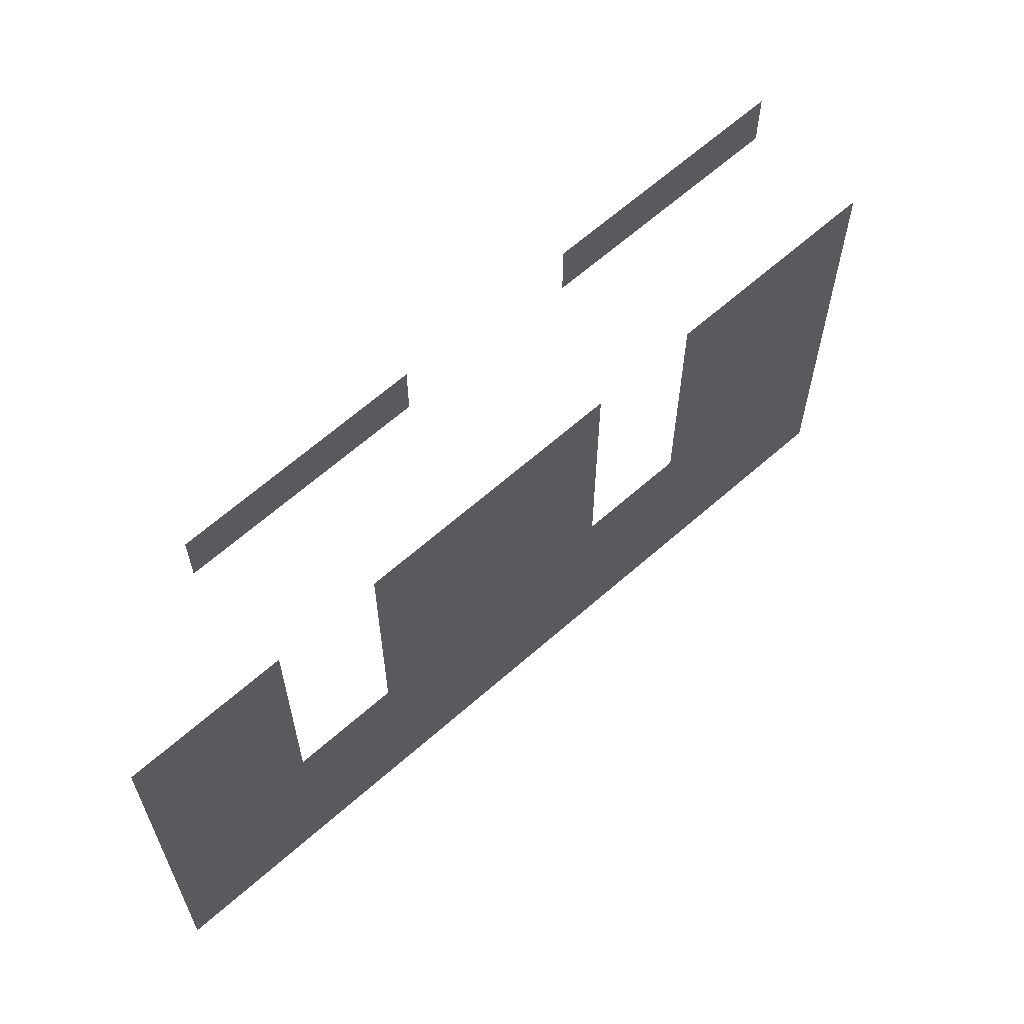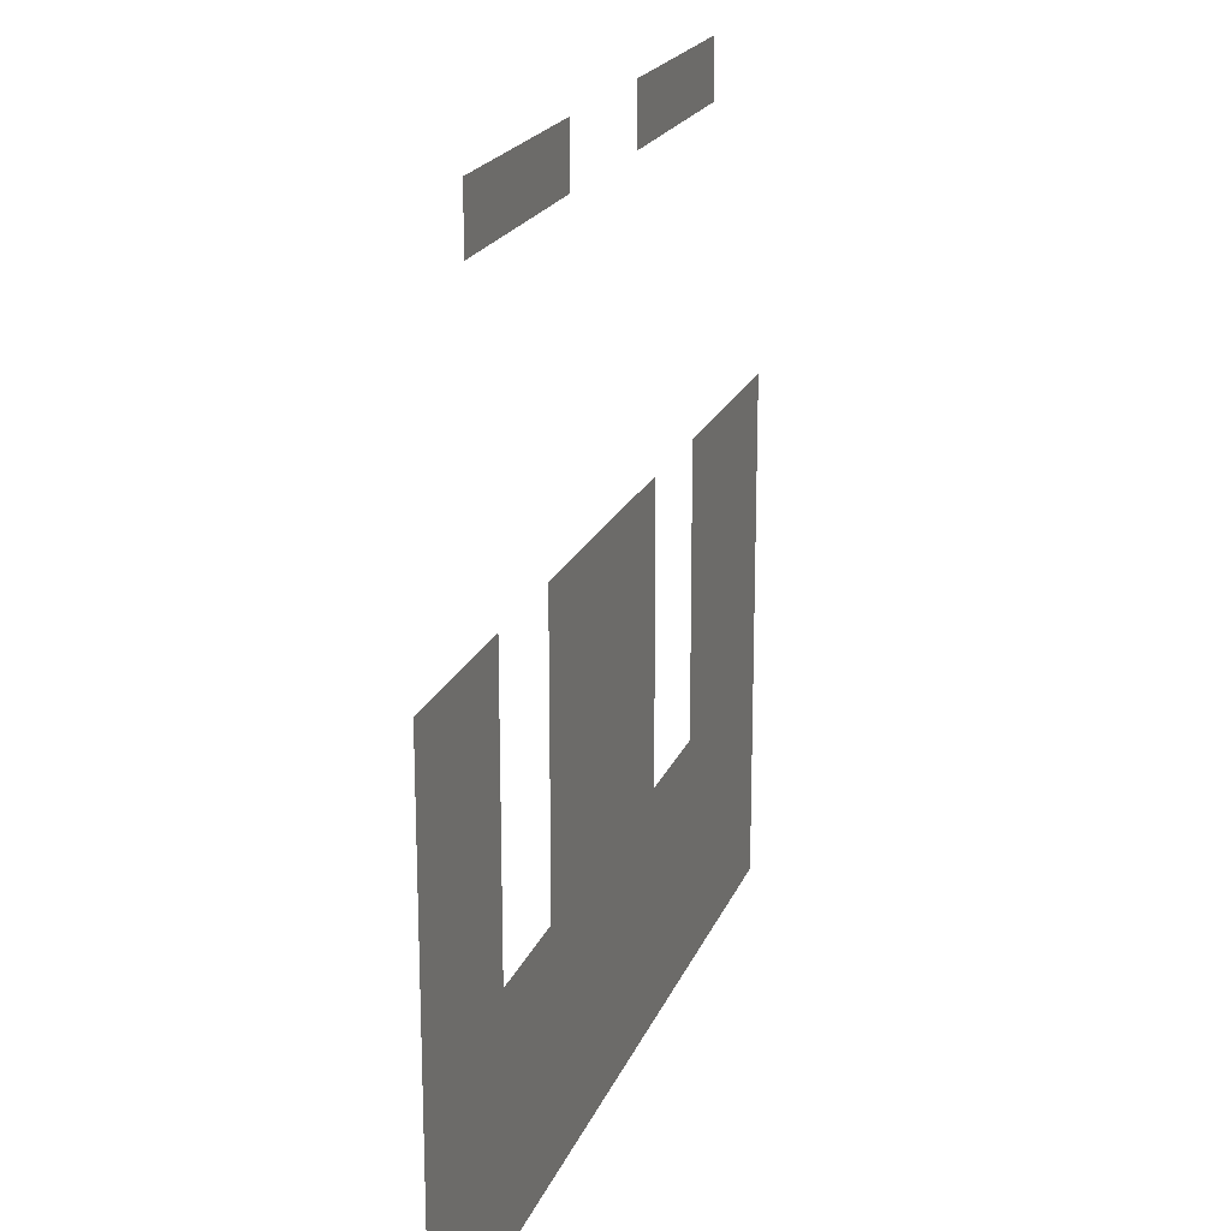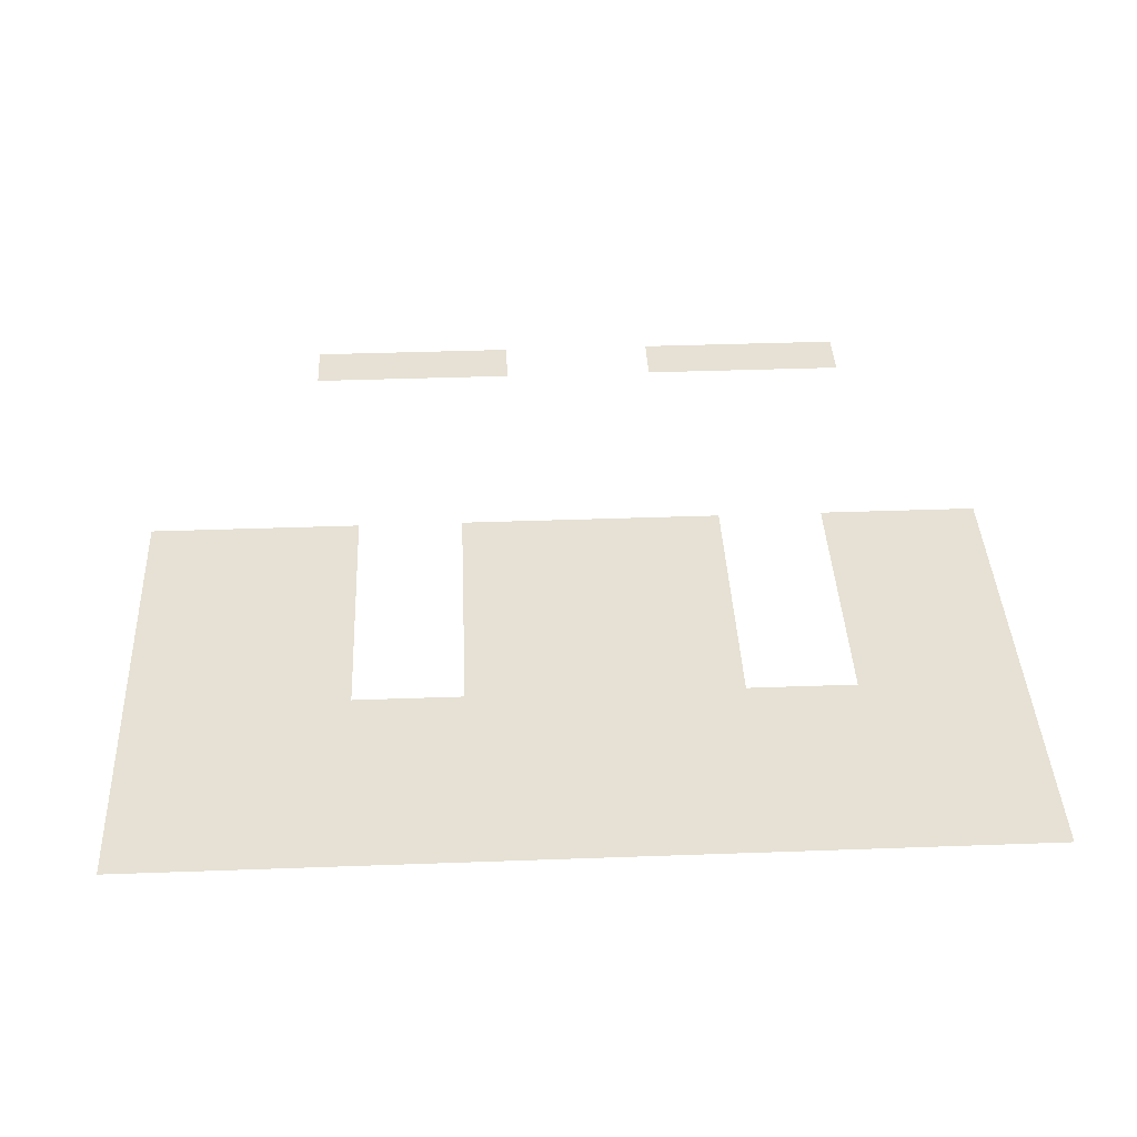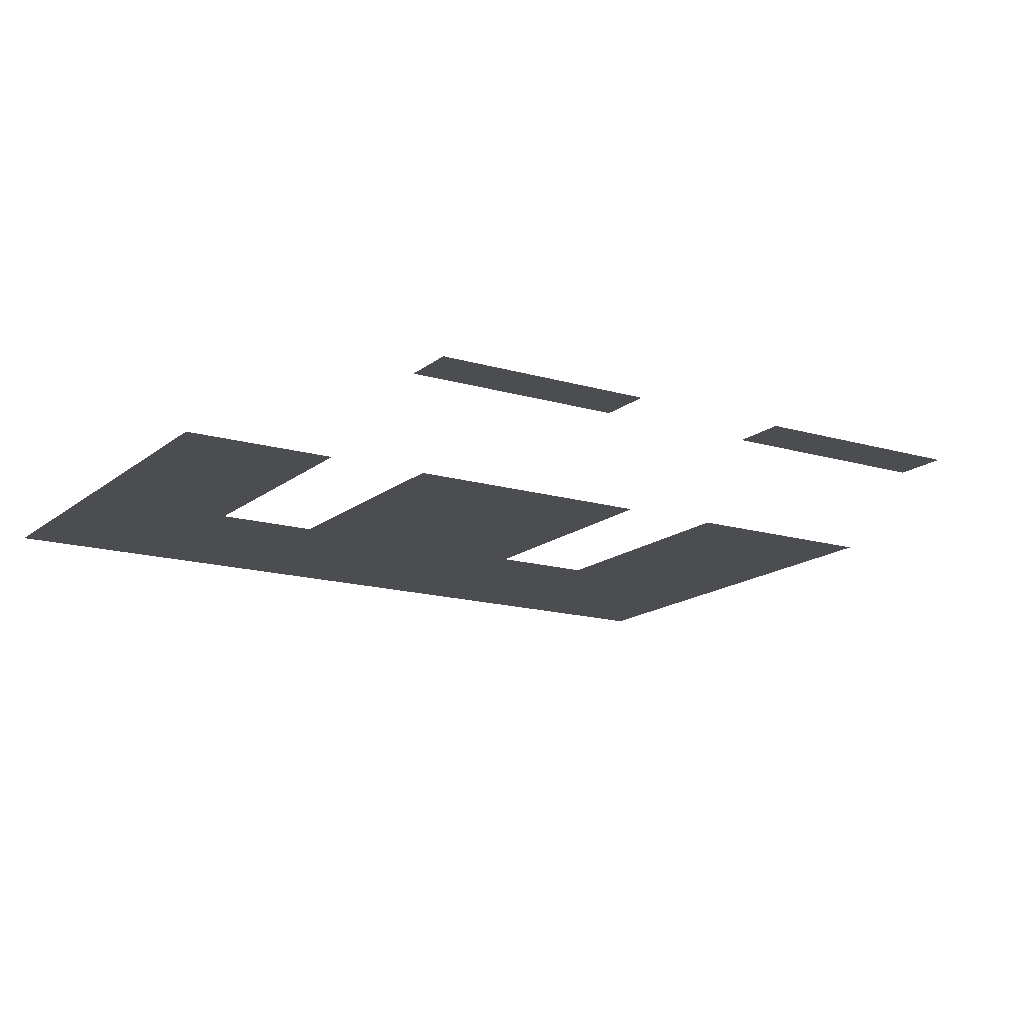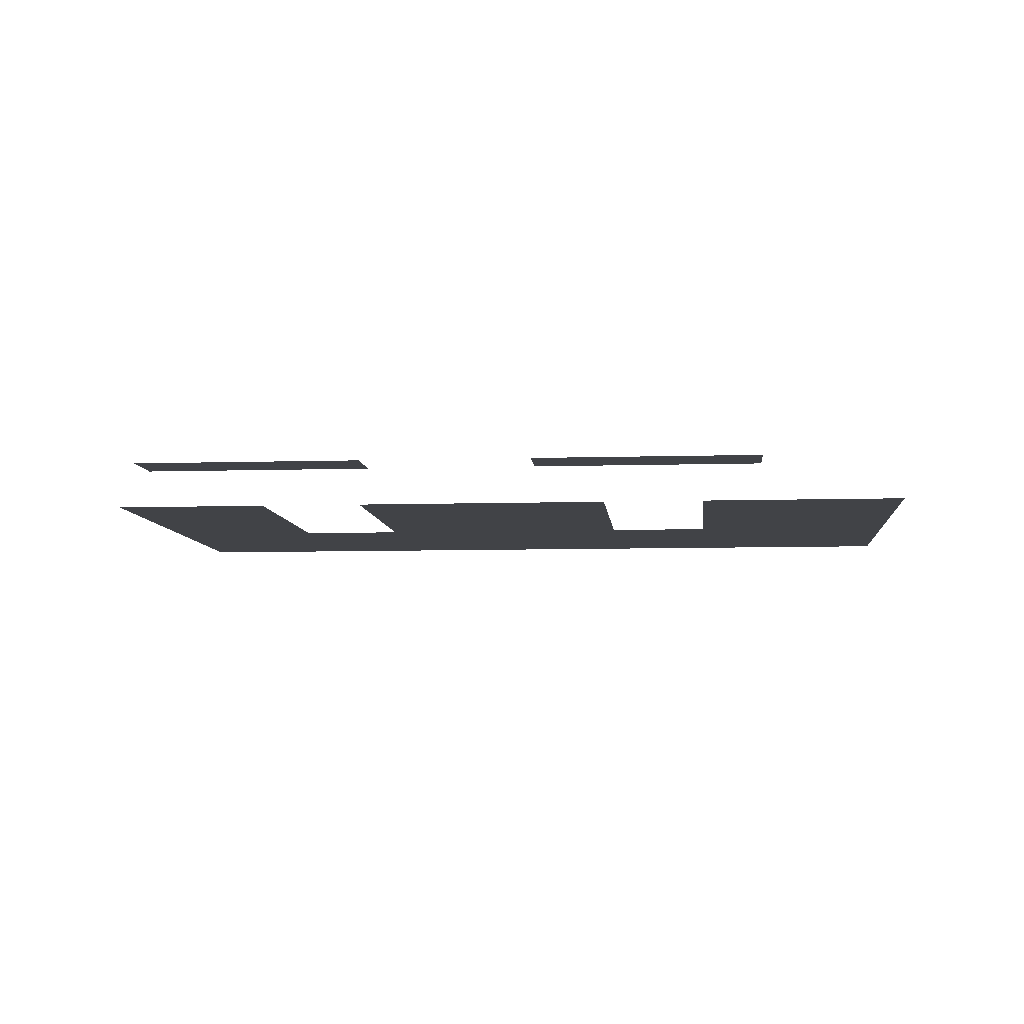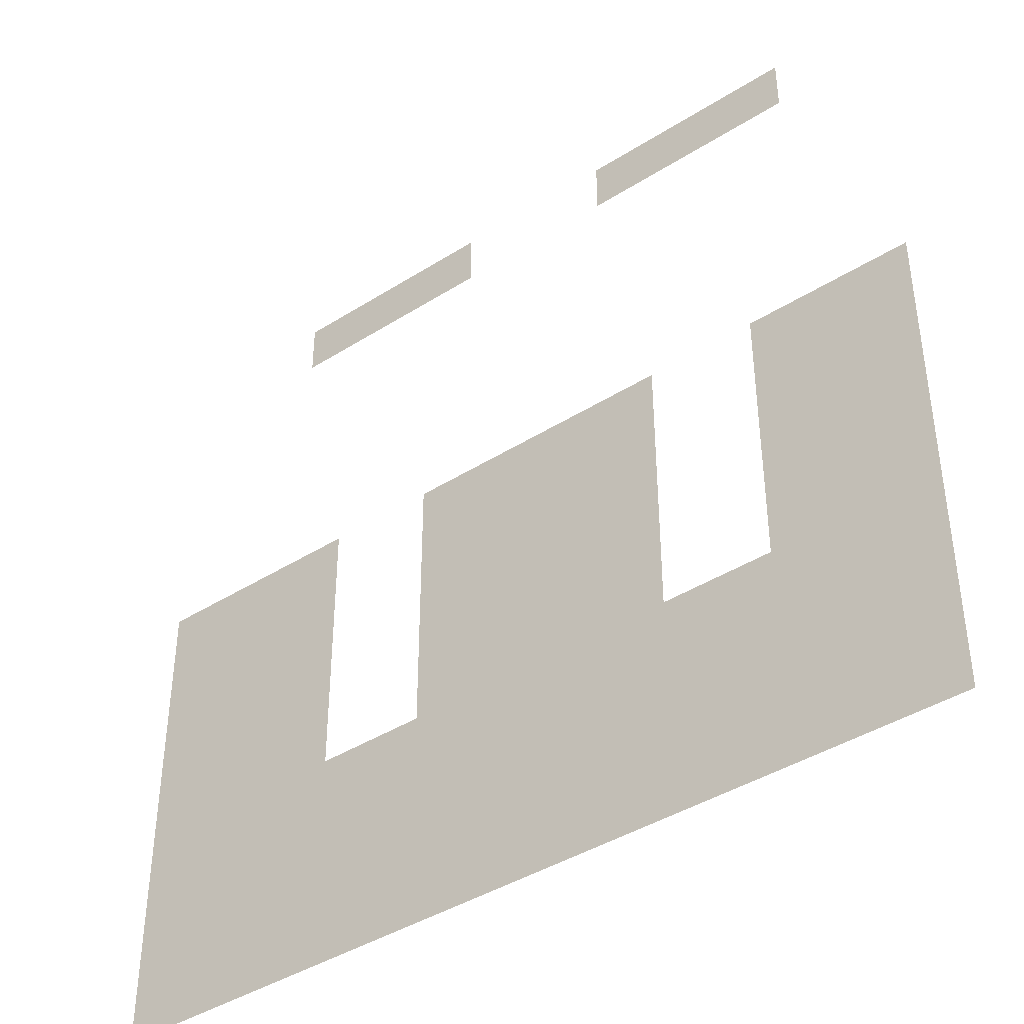
<metadata>
{"format":"obj","ext":"obj","renderer":"f3d","projection":"perspective","resolution":1024,"background":"white","views":[{"elev":65.1,"azim":138.5,"up":"+Y"},{"elev":19.9,"azim":107.2,"up":"+Y"},{"elev":39.2,"azim":-2.6,"up":"+Z"},{"elev":-15.6,"azim":148.1,"up":"+Z"},{"elev":-7.1,"azim":-174.8,"up":"+Z"},{"elev":-41.4,"azim":37.5,"up":"+Y"}]}
</metadata>
<code>
v -128 -128 0
v -192 -128 0
v -192 -64 0
v -128 -64 0
v -192 -128 0
v -256 -128 0
v -256 -64 0
v -192 -64 0
v -256 -128 0
v -320 -128 0
v -320 -64 0
v -256 -64 0
v -320 -128 0
v -384 -128 0
v -384 -64 0
v -320 -64 0
v -576 -128 0
v -640 -128 0
v -640 -64 0
v -576 -64 0
v -640 -128 0
v -704 -128 0
v -704 -64 0
v -640 -64 0
v -704 -128 0
v -768 -128 0
v -768 -64 0
v -704 -64 0
v -768 -128 0
v -832 -128 0
v -832 -64 0
v -768 -64 0
v 0 -512 0
v -64 -512 0
v -64 -448 0
v 0 -448 0
v -64 -512 0
v -128 -512 0
v -128 -448 0
v -64 -448 0
v -128 -512 0
v -192 -512 0
v -192 -448 0
v -128 -448 0
v -320 -512 0
v -384 -512 0
v -384 -448 0
v -320 -448 0
v -384 -512 0
v -448 -512 0
v -448 -448 0
v -384 -448 0
v -448 -512 0
v -512 -512 0
v -512 -448 0
v -448 -448 0
v -512 -512 0
v -576 -512 0
v -576 -448 0
v -512 -448 0
v -576 -512 0
v -640 -512 0
v -640 -448 0
v -576 -448 0
v -768 -512 0
v -832 -512 0
v -832 -448 0
v -768 -448 0
v -832 -512 0
v -896 -512 0
v -896 -448 0
v -832 -448 0
v -896 -512 0
v -960 -512 0
v -960 -448 0
v -896 -448 0
v -960 -512 0
v -1024 -512 0
v -1024 -448 0
v -960 -448 0
v 0 -576 0
v -64 -576 0
v -64 -512 0
v 0 -512 0
v -64 -576 0
v -128 -576 0
v -128 -512 0
v -64 -512 0
v -128 -576 0
v -192 -576 0
v -192 -512 0
v -128 -512 0
v -320 -576 0
v -384 -576 0
v -384 -512 0
v -320 -512 0
v -384 -576 0
v -448 -576 0
v -448 -512 0
v -384 -512 0
v -448 -576 0
v -512 -576 0
v -512 -512 0
v -448 -512 0
v -512 -576 0
v -576 -576 0
v -576 -512 0
v -512 -512 0
v -576 -576 0
v -640 -576 0
v -640 -512 0
v -576 -512 0
v -768 -576 0
v -832 -576 0
v -832 -512 0
v -768 -512 0
v -832 -576 0
v -896 -576 0
v -896 -512 0
v -832 -512 0
v -896 -576 0
v -960 -576 0
v -960 -512 0
v -896 -512 0
v -960 -576 0
v -1024 -576 0
v -1024 -512 0
v -960 -512 0
v 0 -640 0
v -64 -640 0
v -64 -576 0
v 0 -576 0
v -64 -640 0
v -128 -640 0
v -128 -576 0
v -64 -576 0
v -128 -640 0
v -192 -640 0
v -192 -576 0
v -128 -576 0
v -320 -640 0
v -384 -640 0
v -384 -576 0
v -320 -576 0
v -384 -640 0
v -448 -640 0
v -448 -576 0
v -384 -576 0
v -448 -640 0
v -512 -640 0
v -512 -576 0
v -448 -576 0
v -512 -640 0
v -576 -640 0
v -576 -576 0
v -512 -576 0
v -576 -640 0
v -640 -640 0
v -640 -576 0
v -576 -576 0
v -768 -640 0
v -832 -640 0
v -832 -576 0
v -768 -576 0
v -832 -640 0
v -896 -640 0
v -896 -576 0
v -832 -576 0
v -896 -640 0
v -960 -640 0
v -960 -576 0
v -896 -576 0
v -960 -640 0
v -1024 -640 0
v -1024 -576 0
v -960 -576 0
v 0 -704 0
v -64 -704 0
v -64 -640 0
v 0 -640 0
v -64 -704 0
v -128 -704 0
v -128 -640 0
v -64 -640 0
v -128 -704 0
v -192 -704 0
v -192 -640 0
v -128 -640 0
v -320 -704 0
v -384 -704 0
v -384 -640 0
v -320 -640 0
v -384 -704 0
v -448 -704 0
v -448 -640 0
v -384 -640 0
v -448 -704 0
v -512 -704 0
v -512 -640 0
v -448 -640 0
v -512 -704 0
v -576 -704 0
v -576 -640 0
v -512 -640 0
v -576 -704 0
v -640 -704 0
v -640 -640 0
v -576 -640 0
v -768 -704 0
v -832 -704 0
v -832 -640 0
v -768 -640 0
v -832 -704 0
v -896 -704 0
v -896 -640 0
v -832 -640 0
v -896 -704 0
v -960 -704 0
v -960 -640 0
v -896 -640 0
v -960 -704 0
v -1024 -704 0
v -1024 -640 0
v -960 -640 0
v 0 -768 0
v -64 -768 0
v -64 -704 0
v 0 -704 0
v -64 -768 0
v -128 -768 0
v -128 -704 0
v -64 -704 0
v -128 -768 0
v -192 -768 0
v -192 -704 0
v -128 -704 0
v -320 -768 0
v -384 -768 0
v -384 -704 0
v -320 -704 0
v -384 -768 0
v -448 -768 0
v -448 -704 0
v -384 -704 0
v -448 -768 0
v -512 -768 0
v -512 -704 0
v -448 -704 0
v -512 -768 0
v -576 -768 0
v -576 -704 0
v -512 -704 0
v -576 -768 0
v -640 -768 0
v -640 -704 0
v -576 -704 0
v -768 -768 0
v -832 -768 0
v -832 -704 0
v -768 -704 0
v -832 -768 0
v -896 -768 0
v -896 -704 0
v -832 -704 0
v -896 -768 0
v -960 -768 0
v -960 -704 0
v -896 -704 0
v -960 -768 0
v -1024 -768 0
v -1024 -704 0
v -960 -704 0
v 0 -832 0
v -64 -832 0
v -64 -768 0
v 0 -768 0
v -64 -832 0
v -128 -832 0
v -128 -768 0
v -64 -768 0
v -128 -832 0
v -192 -832 0
v -192 -768 0
v -128 -768 0
v -192 -832 0
v -256 -832 0
v -256 -768 0
v -192 -768 0
v -256 -832 0
v -320 -832 0
v -320 -768 0
v -256 -768 0
v -320 -832 0
v -384 -832 0
v -384 -768 0
v -320 -768 0
v -384 -832 0
v -448 -832 0
v -448 -768 0
v -384 -768 0
v -448 -832 0
v -512 -832 0
v -512 -768 0
v -448 -768 0
v -512 -832 0
v -576 -832 0
v -576 -768 0
v -512 -768 0
v -576 -832 0
v -640 -832 0
v -640 -768 0
v -576 -768 0
v -640 -832 0
v -704 -832 0
v -704 -768 0
v -640 -768 0
v -704 -832 0
v -768 -832 0
v -768 -768 0
v -704 -768 0
v -768 -832 0
v -832 -832 0
v -832 -768 0
v -768 -768 0
v -832 -832 0
v -896 -832 0
v -896 -768 0
v -832 -768 0
v -896 -832 0
v -960 -832 0
v -960 -768 0
v -896 -768 0
v -960 -832 0
v -1024 -832 0
v -1024 -768 0
v -960 -768 0
v 0 -896 0
v -64 -896 0
v -64 -832 0
v 0 -832 0
v -64 -896 0
v -128 -896 0
v -128 -832 0
v -64 -832 0
v -128 -896 0
v -192 -896 0
v -192 -832 0
v -128 -832 0
v -192 -896 0
v -256 -896 0
v -256 -832 0
v -192 -832 0
v -256 -896 0
v -320 -896 0
v -320 -832 0
v -256 -832 0
v -320 -896 0
v -384 -896 0
v -384 -832 0
v -320 -832 0
v -384 -896 0
v -448 -896 0
v -448 -832 0
v -384 -832 0
v -448 -896 0
v -512 -896 0
v -512 -832 0
v -448 -832 0
v -512 -896 0
v -576 -896 0
v -576 -832 0
v -512 -832 0
v -576 -896 0
v -640 -896 0
v -640 -832 0
v -576 -832 0
v -640 -896 0
v -704 -896 0
v -704 -832 0
v -640 -832 0
v -704 -896 0
v -768 -896 0
v -768 -832 0
v -704 -832 0
v -768 -896 0
v -832 -896 0
v -832 -832 0
v -768 -832 0
v -832 -896 0
v -896 -896 0
v -896 -832 0
v -832 -832 0
v -896 -896 0
v -960 -896 0
v -960 -832 0
v -896 -832 0
v -960 -896 0
v -1024 -896 0
v -1024 -832 0
v -960 -832 0
v 0 -960 0
v -64 -960 0
v -64 -896 0
v 0 -896 0
v -64 -960 0
v -128 -960 0
v -128 -896 0
v -64 -896 0
v -128 -960 0
v -192 -960 0
v -192 -896 0
v -128 -896 0
v -192 -960 0
v -256 -960 0
v -256 -896 0
v -192 -896 0
v -256 -960 0
v -320 -960 0
v -320 -896 0
v -256 -896 0
v -320 -960 0
v -384 -960 0
v -384 -896 0
v -320 -896 0
v -384 -960 0
v -448 -960 0
v -448 -896 0
v -384 -896 0
v -448 -960 0
v -512 -960 0
v -512 -896 0
v -448 -896 0
v -512 -960 0
v -576 -960 0
v -576 -896 0
v -512 -896 0
v -576 -960 0
v -640 -960 0
v -640 -896 0
v -576 -896 0
v -640 -960 0
v -704 -960 0
v -704 -896 0
v -640 -896 0
v -704 -960 0
v -768 -960 0
v -768 -896 0
v -704 -896 0
v -768 -960 0
v -832 -960 0
v -832 -896 0
v -768 -896 0
v -832 -960 0
v -896 -960 0
v -896 -896 0
v -832 -896 0
v -896 -960 0
v -960 -960 0
v -960 -896 0
v -896 -896 0
v -960 -960 0
v -1024 -960 0
v -1024 -896 0
v -960 -896 0
v 0 -1024 0
v -64 -1024 0
v -64 -960 0
v 0 -960 0
v -64 -1024 0
v -128 -1024 0
v -128 -960 0
v -64 -960 0
v -128 -1024 0
v -192 -1024 0
v -192 -960 0
v -128 -960 0
v -192 -1024 0
v -256 -1024 0
v -256 -960 0
v -192 -960 0
v -256 -1024 0
v -320 -1024 0
v -320 -960 0
v -256 -960 0
v -320 -1024 0
v -384 -1024 0
v -384 -960 0
v -320 -960 0
v -384 -1024 0
v -448 -1024 0
v -448 -960 0
v -384 -960 0
v -448 -1024 0
v -512 -1024 0
v -512 -960 0
v -448 -960 0
v -512 -1024 0
v -576 -1024 0
v -576 -960 0
v -512 -960 0
v -576 -1024 0
v -640 -1024 0
v -640 -960 0
v -576 -960 0
v -640 -1024 0
v -704 -1024 0
v -704 -960 0
v -640 -960 0
v -704 -1024 0
v -768 -1024 0
v -768 -960 0
v -704 -960 0
v -768 -1024 0
v -832 -1024 0
v -832 -960 0
v -768 -960 0
v -832 -1024 0
v -896 -1024 0
v -896 -960 0
v -832 -960 0
v -896 -1024 0
v -960 -1024 0
v -960 -960 0
v -896 -960 0
v -960 -1024 0
v -1024 -1024 0
v -1024 -960 0
v -960 -960 0
g map_mesh_0385
f 1 2 3 4
f 5 6 7 8
f 9 10 11 12
f 13 14 15 16
f 17 18 19 20
f 21 22 23 24
f 25 26 27 28
f 29 30 31 32
f 33 34 35 36
f 37 38 39 40
f 41 42 43 44
f 45 46 47 48
f 49 50 51 52
f 53 54 55 56
f 57 58 59 60
f 61 62 63 64
f 65 66 67 68
f 69 70 71 72
f 73 74 75 76
f 77 78 79 80
f 81 82 83 84
f 85 86 87 88
f 89 90 91 92
f 93 94 95 96
f 97 98 99 100
f 101 102 103 104
f 105 106 107 108
f 109 110 111 112
f 113 114 115 116
f 117 118 119 120
f 121 122 123 124
f 125 126 127 128
f 129 130 131 132
f 133 134 135 136
f 137 138 139 140
f 141 142 143 144
f 145 146 147 148
f 149 150 151 152
f 153 154 155 156
f 157 158 159 160
f 161 162 163 164
f 165 166 167 168
f 169 170 171 172
f 173 174 175 176
f 177 178 179 180
f 181 182 183 184
f 185 186 187 188
f 189 190 191 192
f 193 194 195 196
f 197 198 199 200
f 201 202 203 204
f 205 206 207 208
f 209 210 211 212
f 213 214 215 216
f 217 218 219 220
f 221 222 223 224
f 225 226 227 228
f 229 230 231 232
f 233 234 235 236
f 237 238 239 240
f 241 242 243 244
f 245 246 247 248
f 249 250 251 252
f 253 254 255 256
f 257 258 259 260
f 261 262 263 264
f 265 266 267 268
f 269 270 271 272
f 273 274 275 276
f 277 278 279 280
f 281 282 283 284
f 285 286 287 288
f 289 290 291 292
f 293 294 295 296
f 297 298 299 300
f 301 302 303 304
f 305 306 307 308
f 309 310 311 312
f 313 314 315 316
f 317 318 319 320
f 321 322 323 324
f 325 326 327 328
f 329 330 331 332
f 333 334 335 336
f 337 338 339 340
f 341 342 343 344
f 345 346 347 348
f 349 350 351 352
f 353 354 355 356
f 357 358 359 360
f 361 362 363 364
f 365 366 367 368
f 369 370 371 372
f 373 374 375 376
f 377 378 379 380
f 381 382 383 384
f 385 386 387 388
f 389 390 391 392
f 393 394 395 396
f 397 398 399 400
f 401 402 403 404
f 405 406 407 408
f 409 410 411 412
f 413 414 415 416
f 417 418 419 420
f 421 422 423 424
f 425 426 427 428
f 429 430 431 432
f 433 434 435 436
f 437 438 439 440
f 441 442 443 444
f 445 446 447 448
f 449 450 451 452
f 453 454 455 456
f 457 458 459 460
f 461 462 463 464
f 465 466 467 468
f 469 470 471 472
f 473 474 475 476
f 477 478 479 480
f 481 482 483 484
f 485 486 487 488
f 489 490 491 492
f 493 494 495 496
f 497 498 499 500
f 501 502 503 504
f 505 506 507 508
f 509 510 511 512
f 513 514 515 516
f 517 518 519 520
f 521 522 523 524
f 525 526 527 528

</code>
